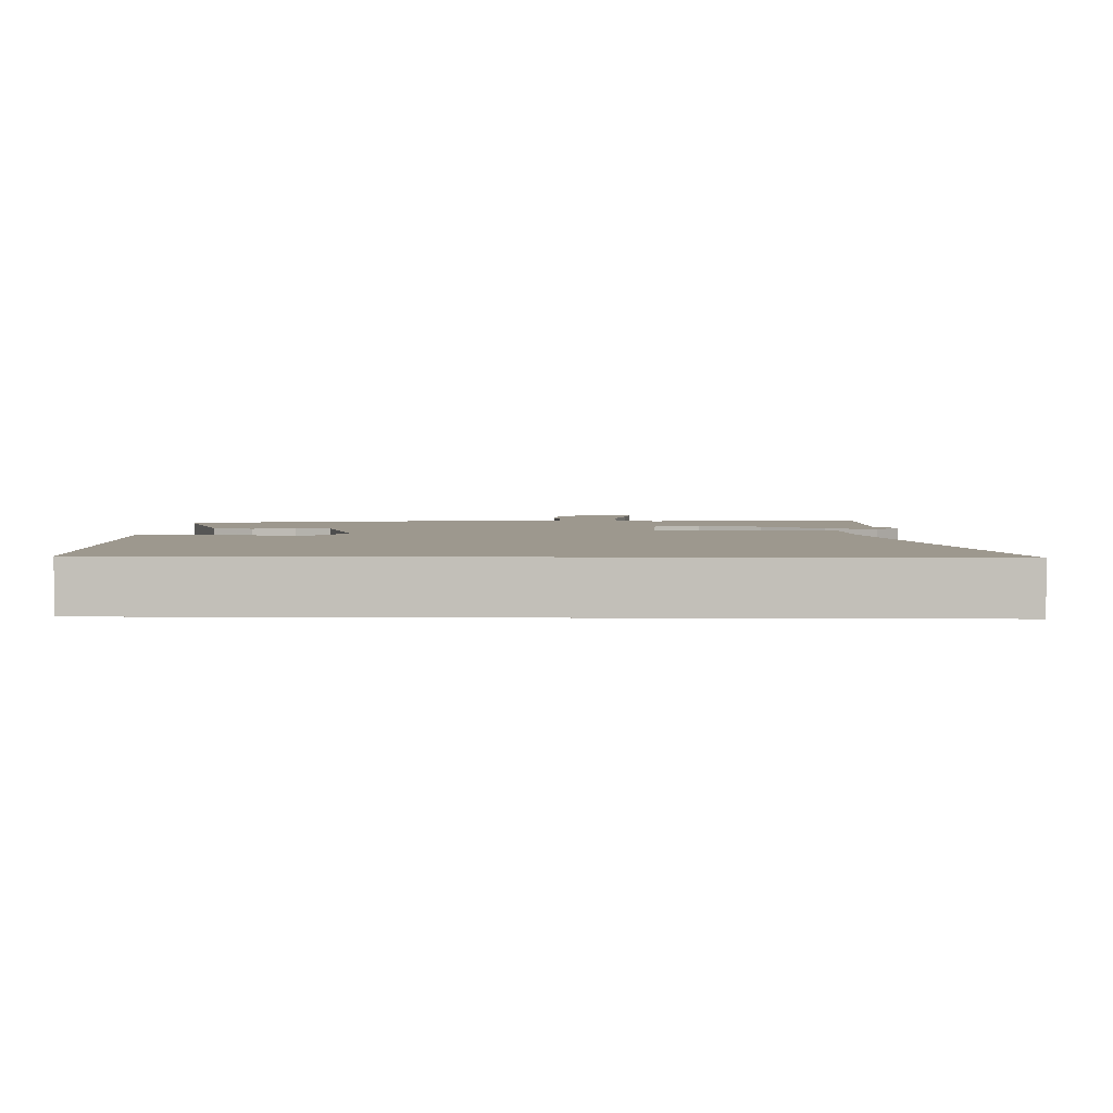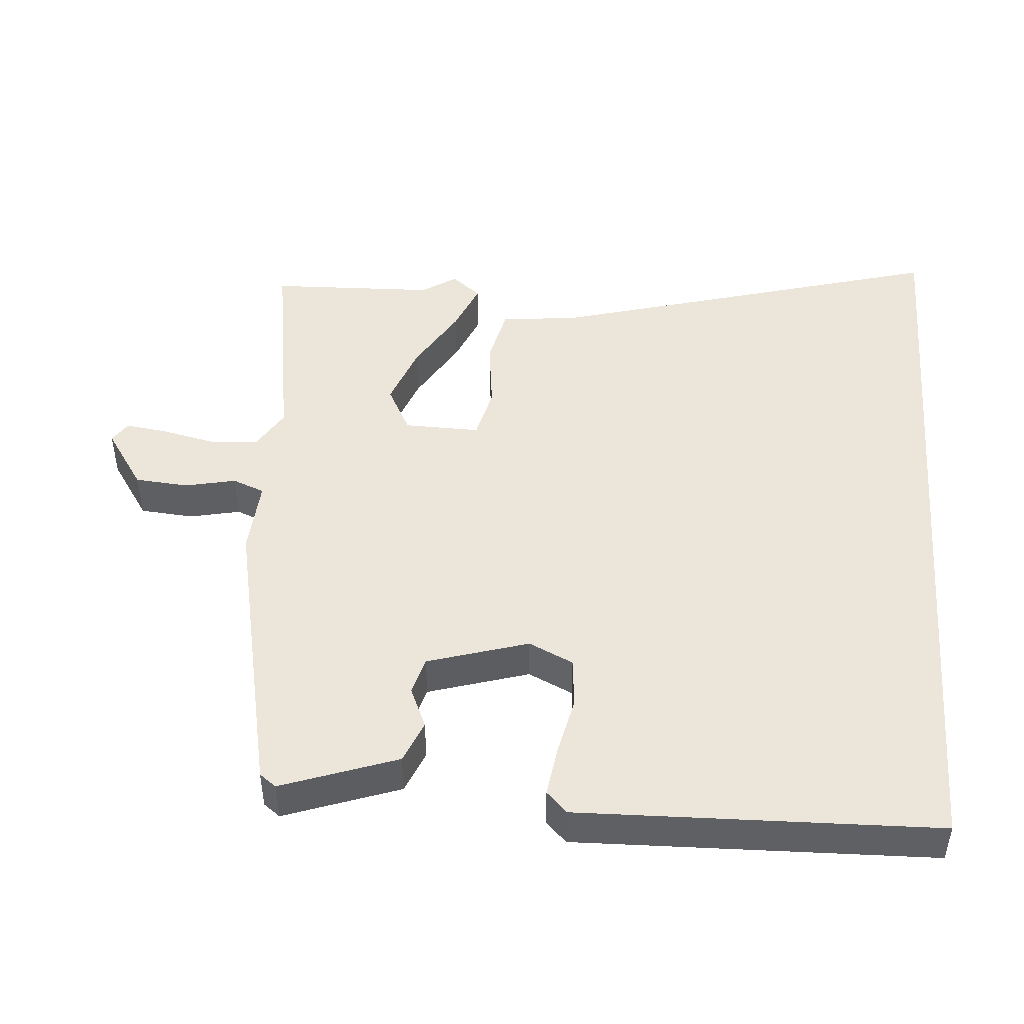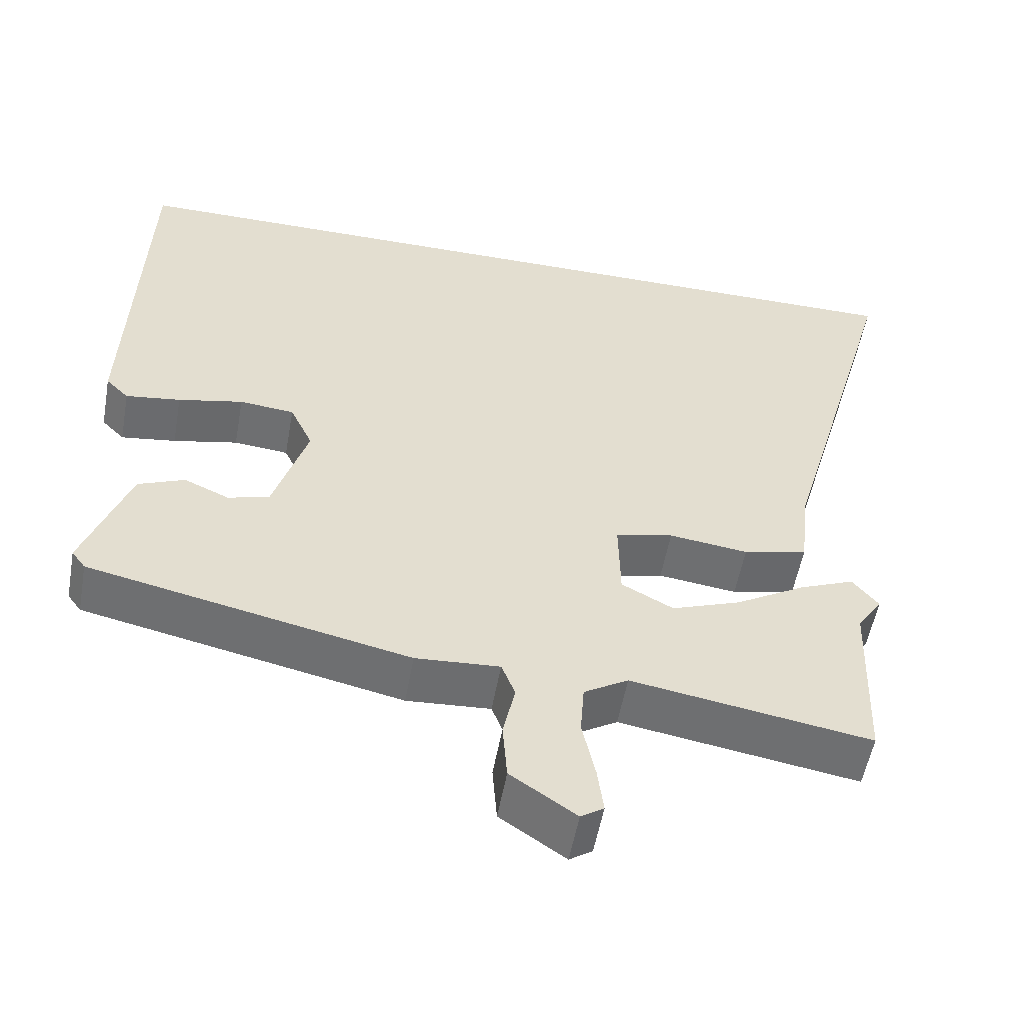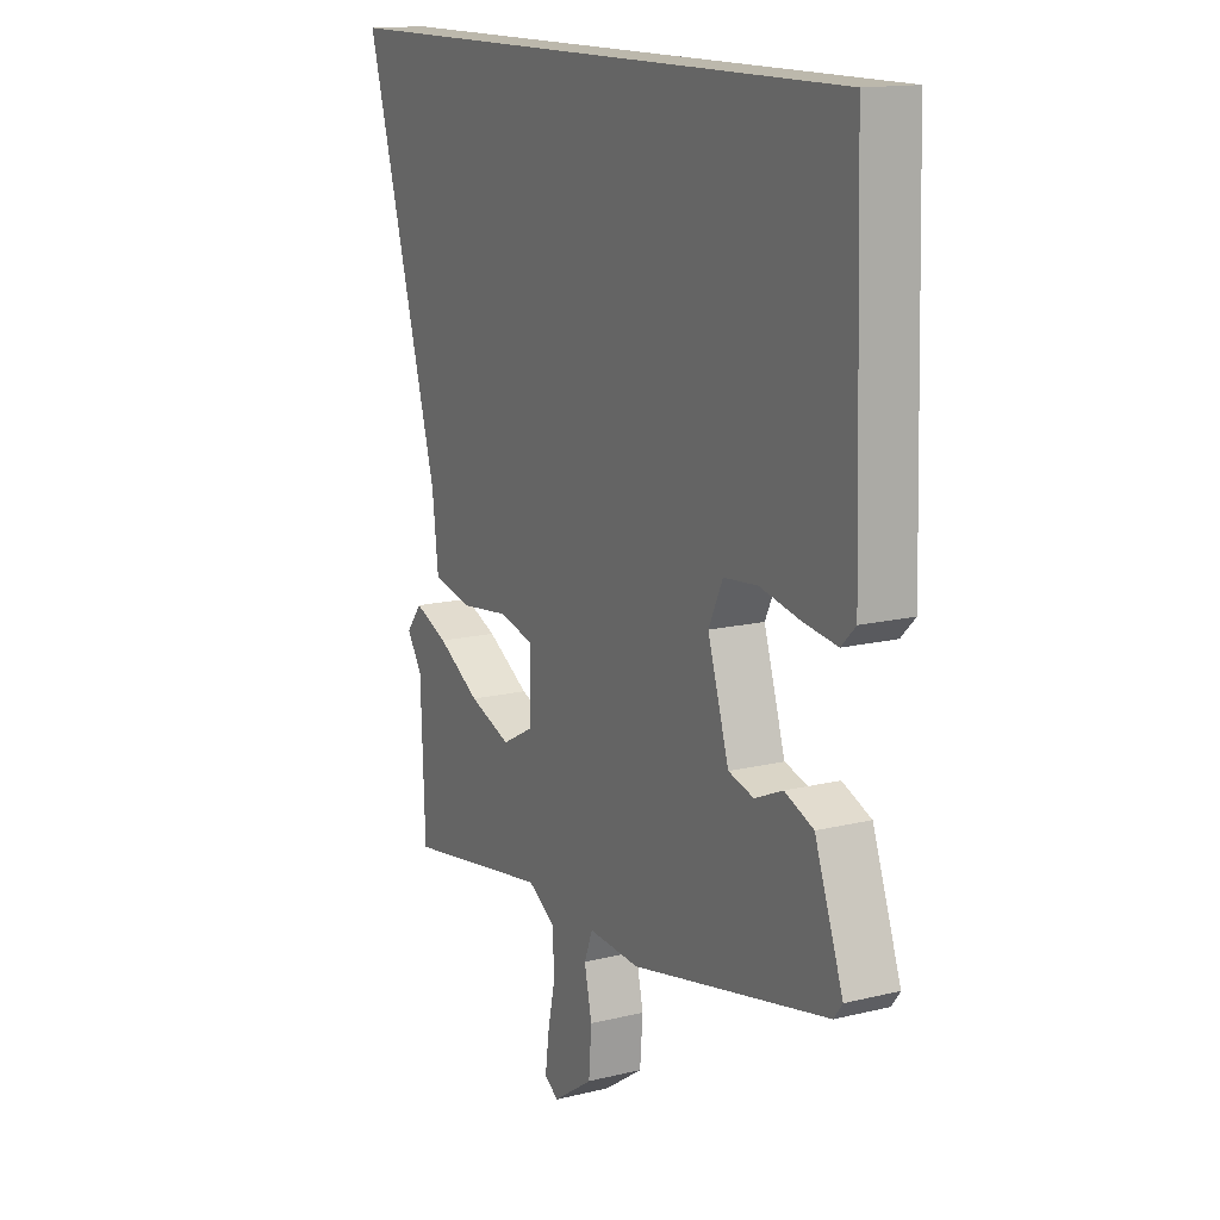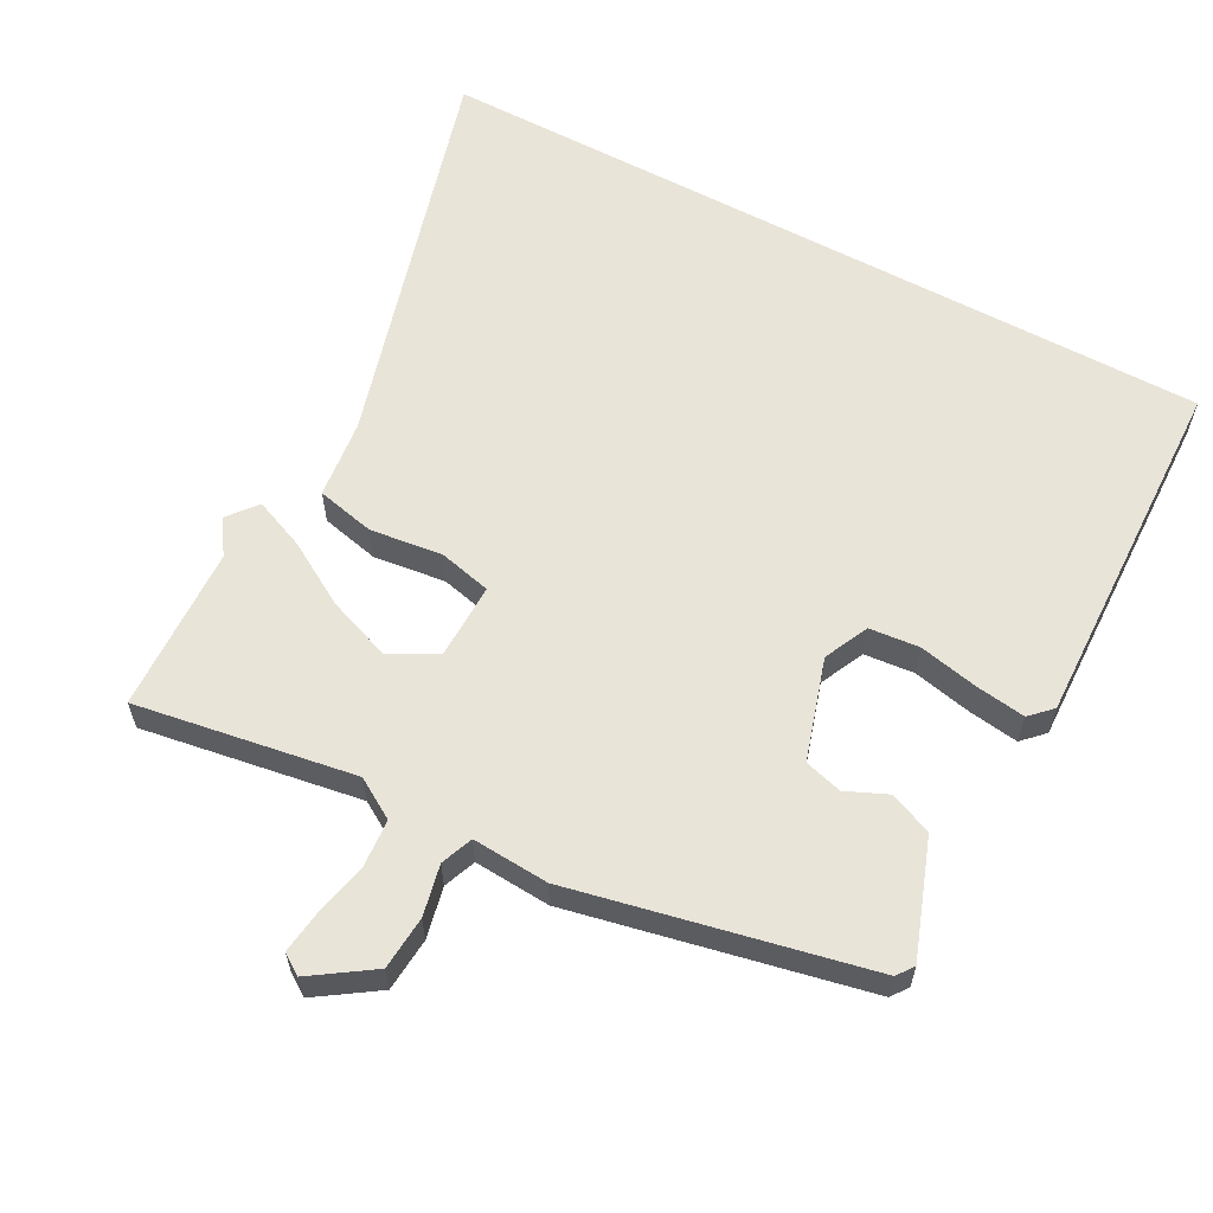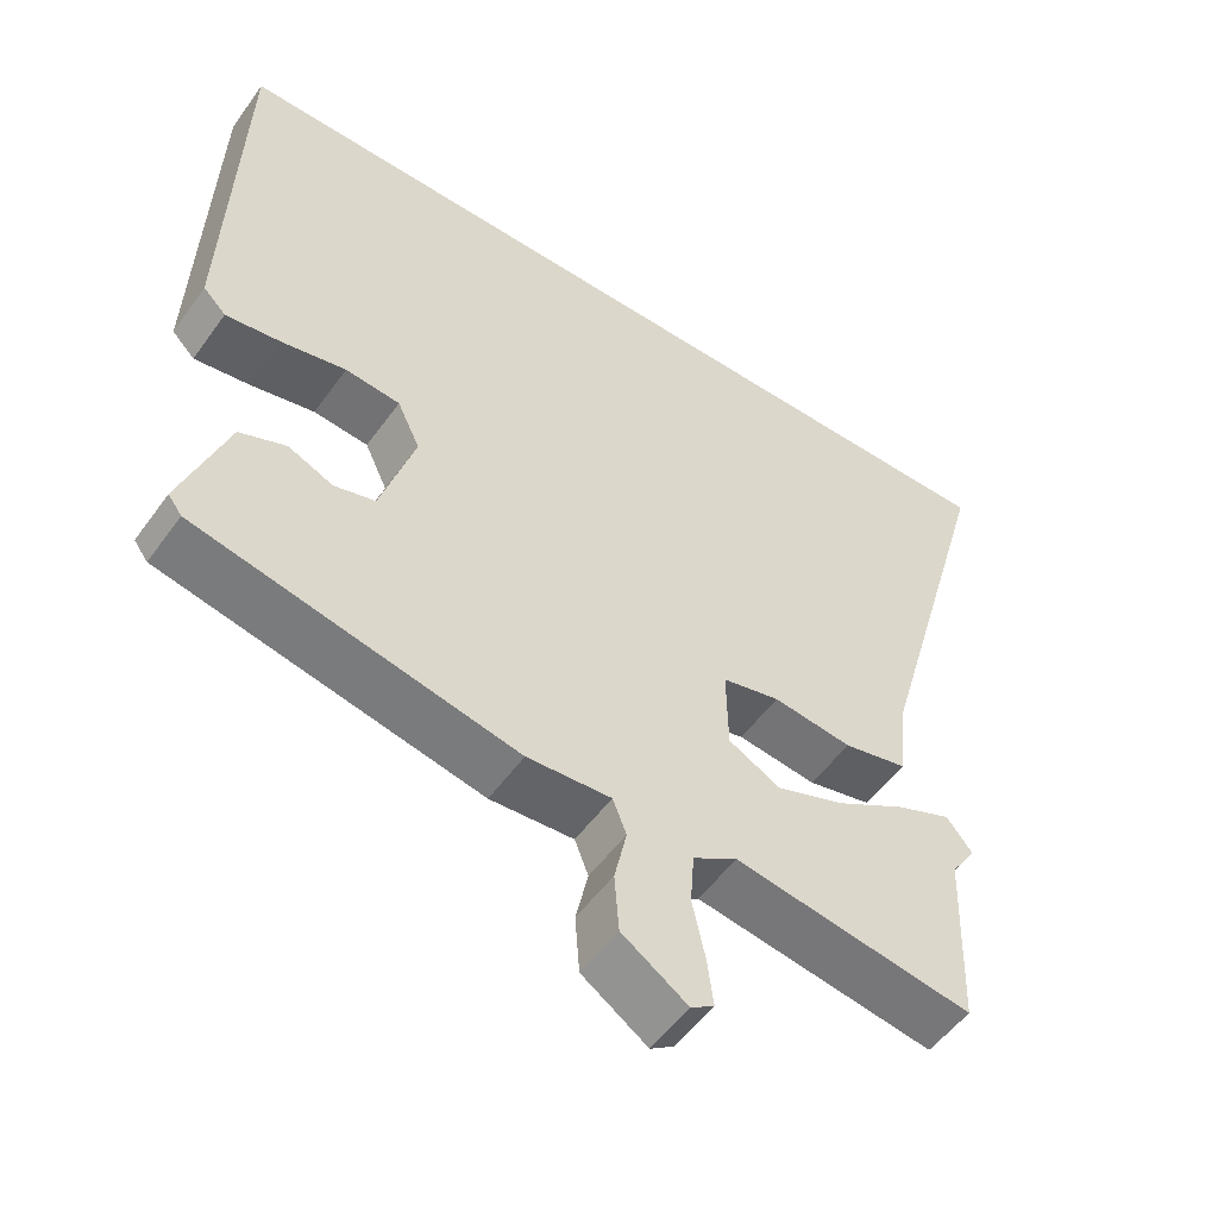
<metadata>
{"format":"obj","ext":"obj","renderer":"f3d","projection":"perspective","resolution":1024,"background":"white","views":[{"elev":3.2,"azim":1.7,"up":"+Y"},{"elev":46.9,"azim":-85.3,"up":"+Y"},{"elev":-54.3,"azim":-10.2,"up":"+Z"},{"elev":14.6,"azim":-118.0,"up":"+Z"},{"elev":60.5,"azim":-151.7,"up":"+Y"},{"elev":-53.0,"azim":-34.9,"up":"+Z"}]}
</metadata>
<code>
v -0.508 0.07 -0.437
v -0.526 0.07 -0.413
v -0.466 0.07 -0.247
v -0.405 0.07 -0.222
v -0.346 0.07 -0.248
v -0.292 0.07 -0.233
v -0.247 0.07 -0.088
v -0.277 0.07 -0.024
v -0.349 0.07 -0.017
v -0.434 0.07 -0.035
v -0.506 0.07 -0.045
v -0.536 0.07 -0.015
v -0.52 0.07 0.5
v 0.62 0.07 0.5
v 0.458 0.07 -0.068
v 0.445 0.07 -0.181
v 0.361 0.07 -0.2
v 0.257 0.07 -0.187
v 0.181 0.07 -0.205
v 0.183 0.07 -0.314
v 0.251 0.07 -0.35
v 0.341 0.07 -0.317
v 0.433 0.07 -0.263
v 0.506 0.07 -0.233
v 0.54 0.07 -0.275
v 0.507 0.07 -0.325
v 0.498 0.07 -0.563
v 0.184 0.07 -0.512
v 0.126 0.07 -0.547
v 0.121 0.07 -0.615
v 0.138 0.07 -0.693
v 0.146 0.07 -0.754
v 0.116 0.07 -0.774
v 0.03 0.07 -0.716
v 0.024 0.07 -0.639
v 0.04 0.07 -0.566
v 0.022 0.07 -0.52
v -0.088 0.07 -0.527
v -0.508 0 -0.437
v -0.526 0 -0.413
v -0.466 0 -0.247
v -0.405 0 -0.222
v -0.346 0 -0.248
v -0.292 0 -0.233
v -0.247 0 -0.088
v -0.277 0 -0.024
v -0.349 0 -0.017
v -0.434 0 -0.035
v -0.506 0 -0.045
v -0.536 0 -0.015
v -0.52 0 0.5
v 0.62 0 0.5
v 0.458 0 -0.068
v 0.445 0 -0.181
v 0.361 0 -0.2
v 0.257 0 -0.187
v 0.181 0 -0.205
v 0.183 0 -0.314
v 0.251 0 -0.35
v 0.341 0 -0.317
v 0.433 0 -0.263
v 0.506 0 -0.233
v 0.54 0 -0.275
v 0.507 0 -0.325
v 0.498 0 -0.563
v 0.184 0 -0.512
v 0.126 0 -0.547
v 0.121 0 -0.615
v 0.138 0 -0.693
v 0.146 0 -0.754
v 0.116 0 -0.774
v 0.03 0 -0.716
v 0.024 0 -0.639
v 0.04 0 -0.566
v 0.022 0 -0.52
v -0.088 0 -0.527
f 3 4 5
f 2 3 5
f 1 2 5
f 38 1 5
f 37 38 5
f 34 35 36
f 33 34 36
f 32 33 36
f 31 32 36
f 30 31 36
f 29 30 36 37
f 37 5 6
f 29 37 6
f 28 29 6
f 26 27 28
f 25 26 28
f 24 25 28
f 23 24 28
f 22 23 28
f 21 22 28
f 28 6 7
f 21 28 7
f 20 21 7
f 15 16 17 18
f 15 18 19
f 14 15 19
f 12 13 14
f 11 12 14
f 10 11 14
f 9 10 14
f 8 9 14
f 8 14 19
f 7 8 19 20
f 43 42 41
f 43 41 40
f 43 40 39
f 43 39 76
f 43 76 75
f 74 73 72
f 74 72 71
f 74 71 70
f 74 70 69
f 74 69 68
f 75 74 68 67
f 44 43 75
f 44 75 67
f 44 67 66
f 66 65 64
f 66 64 63
f 66 63 62
f 66 62 61
f 66 61 60
f 66 60 59
f 45 44 66
f 45 66 59
f 45 59 58
f 56 55 54 53
f 57 56 53
f 57 53 52
f 52 51 50
f 52 50 49
f 52 49 48
f 52 48 47
f 52 47 46
f 57 52 46
f 58 57 46 45
f 1 39 40 2
f 2 40 41 3
f 3 41 42 4
f 4 42 43 5
f 5 43 44 6
f 6 44 45 7
f 7 45 46 8
f 8 46 47 9
f 9 47 48 10
f 10 48 49 11
f 11 49 50 12
f 12 50 51 13
f 13 51 52 14
f 14 52 53 15
f 15 53 54 16
f 16 54 55 17
f 17 55 56 18
f 18 56 57 19
f 19 57 58 20
f 20 58 59 21
f 21 59 60 22
f 22 60 61 23
f 23 61 62 24
f 24 62 63 25
f 25 63 64 26
f 26 64 65 27
f 27 65 66 28
f 28 66 67 29
f 29 67 68 30
f 30 68 69 31
f 31 69 70 32
f 32 70 71 33
f 33 71 72 34
f 34 72 73 35
f 35 73 74 36
f 36 74 75 37
f 37 75 76 38
f 38 76 39 1

</code>
